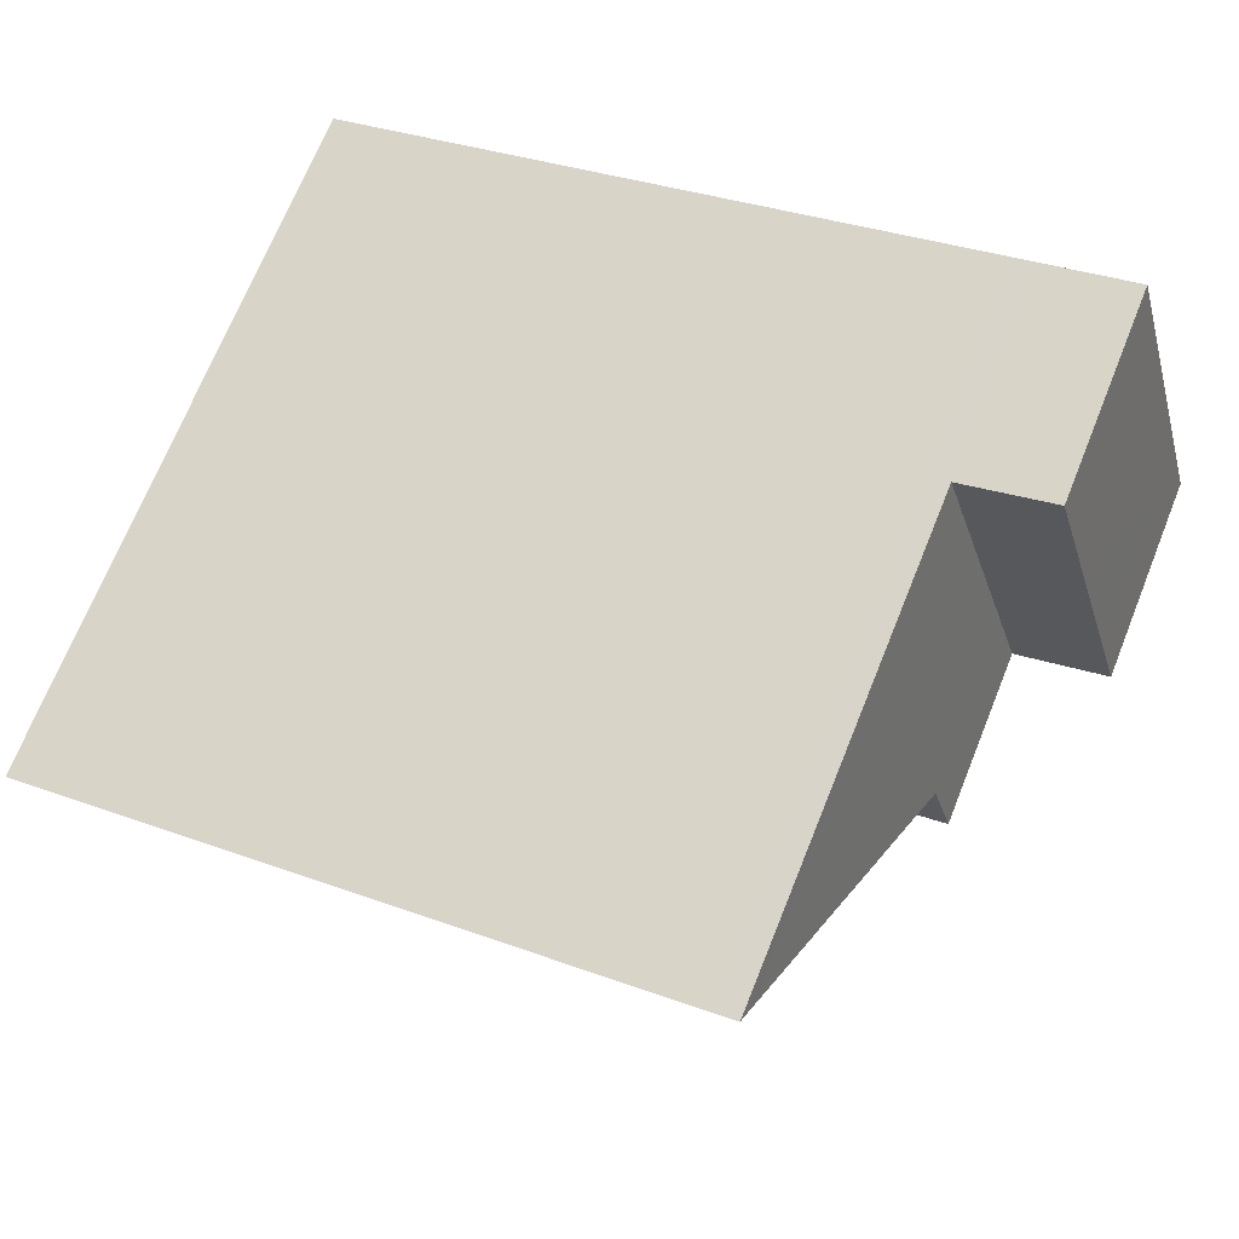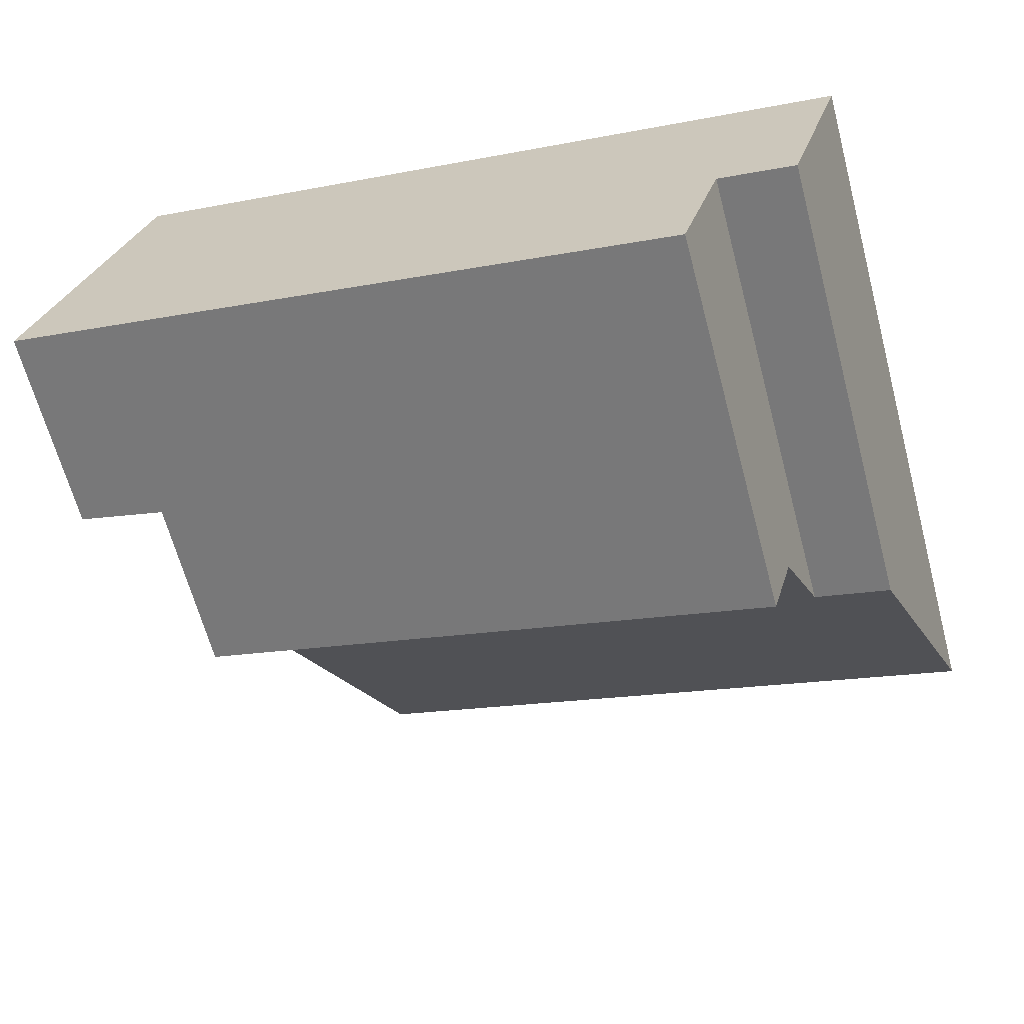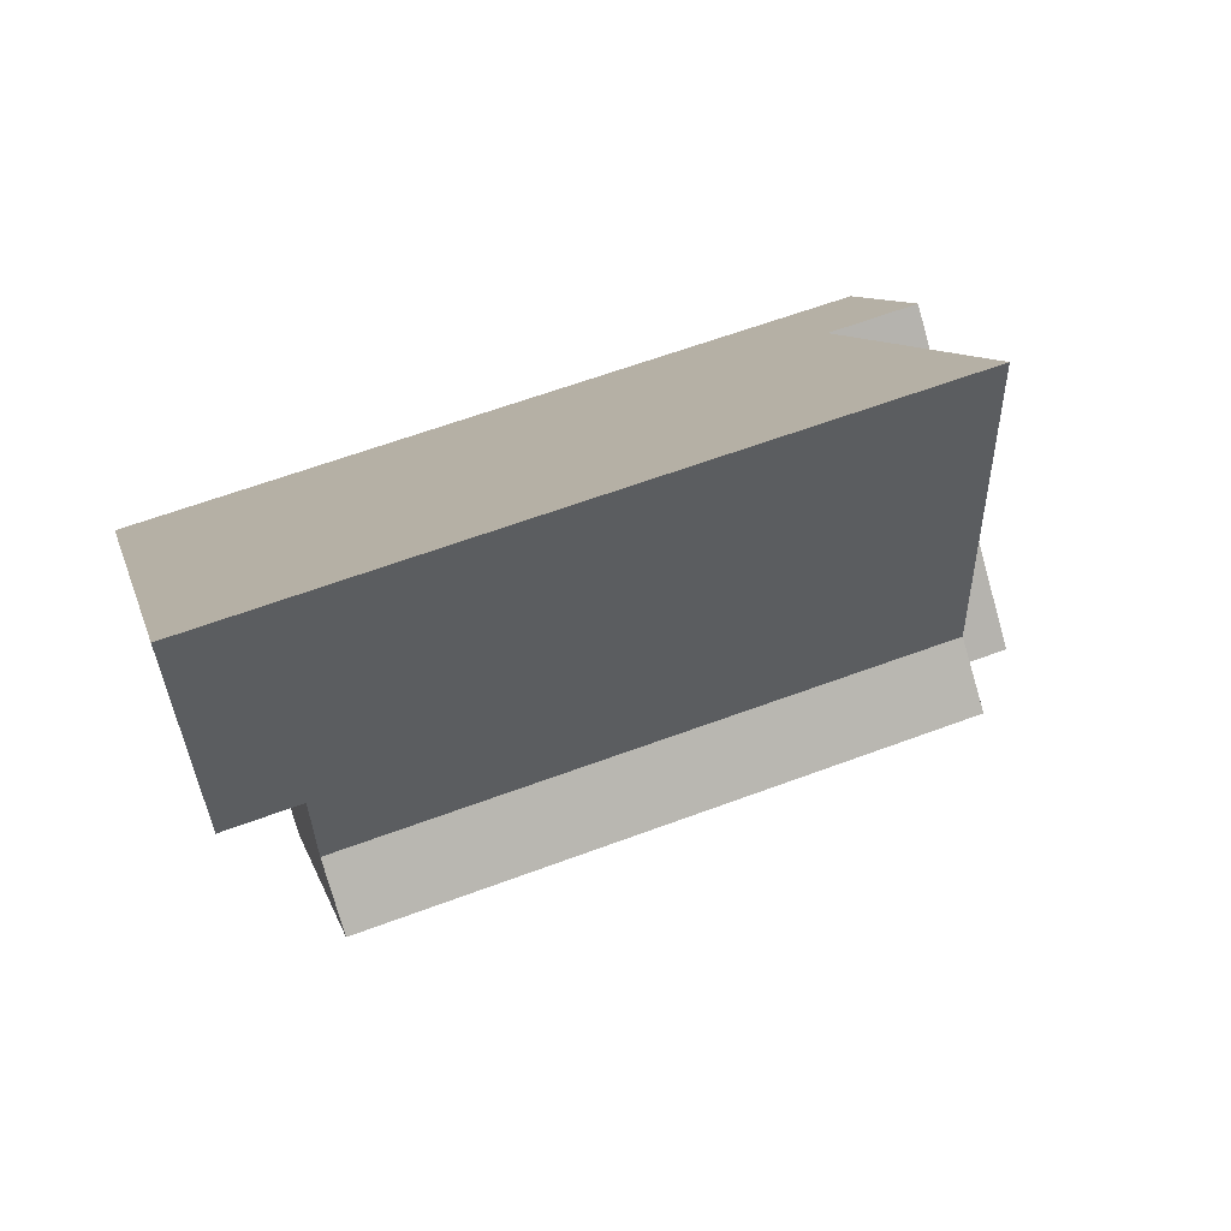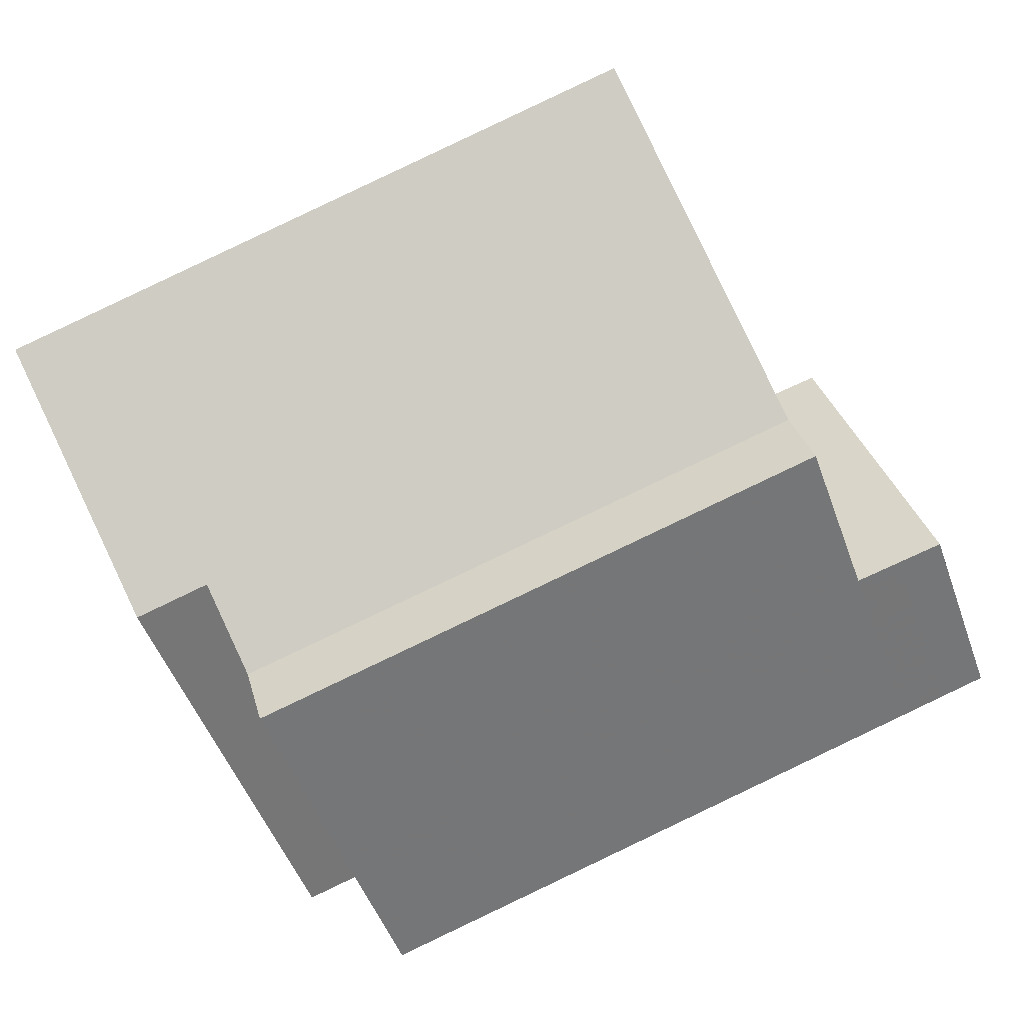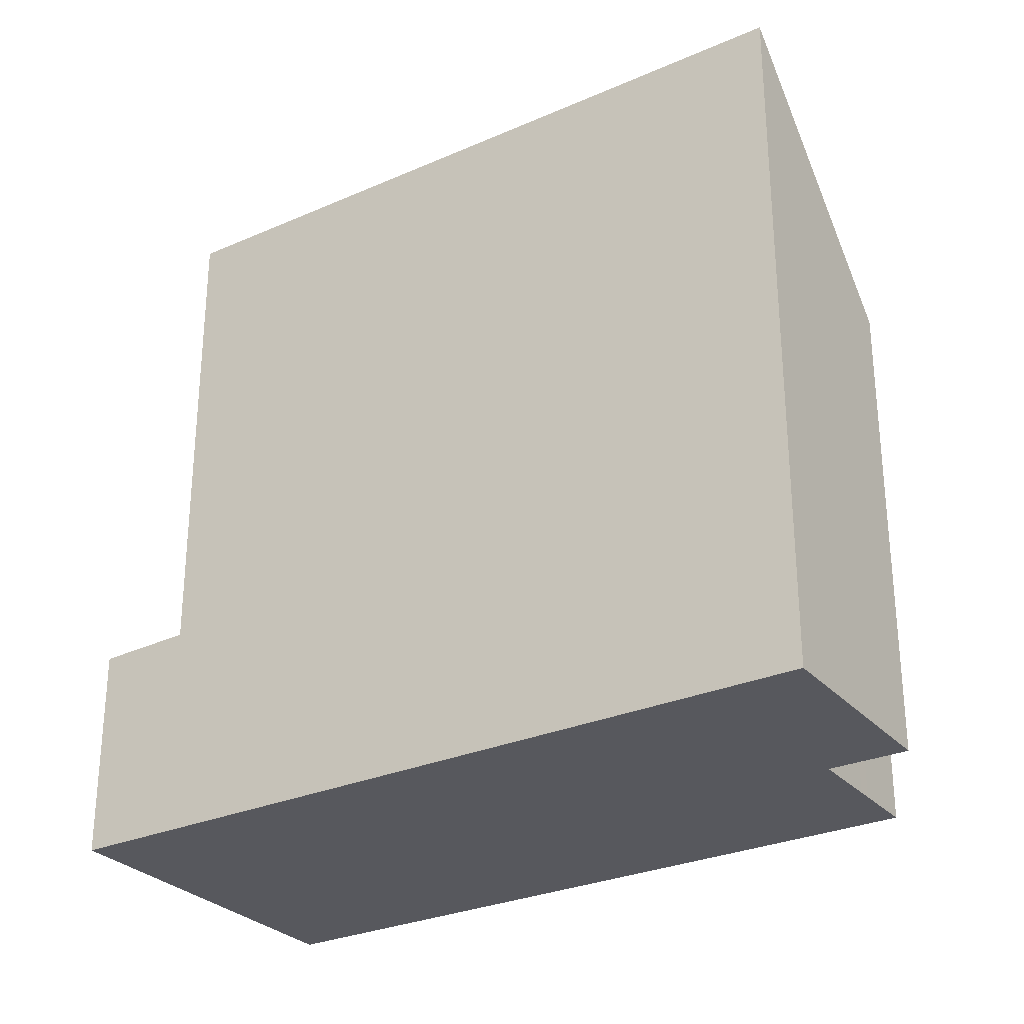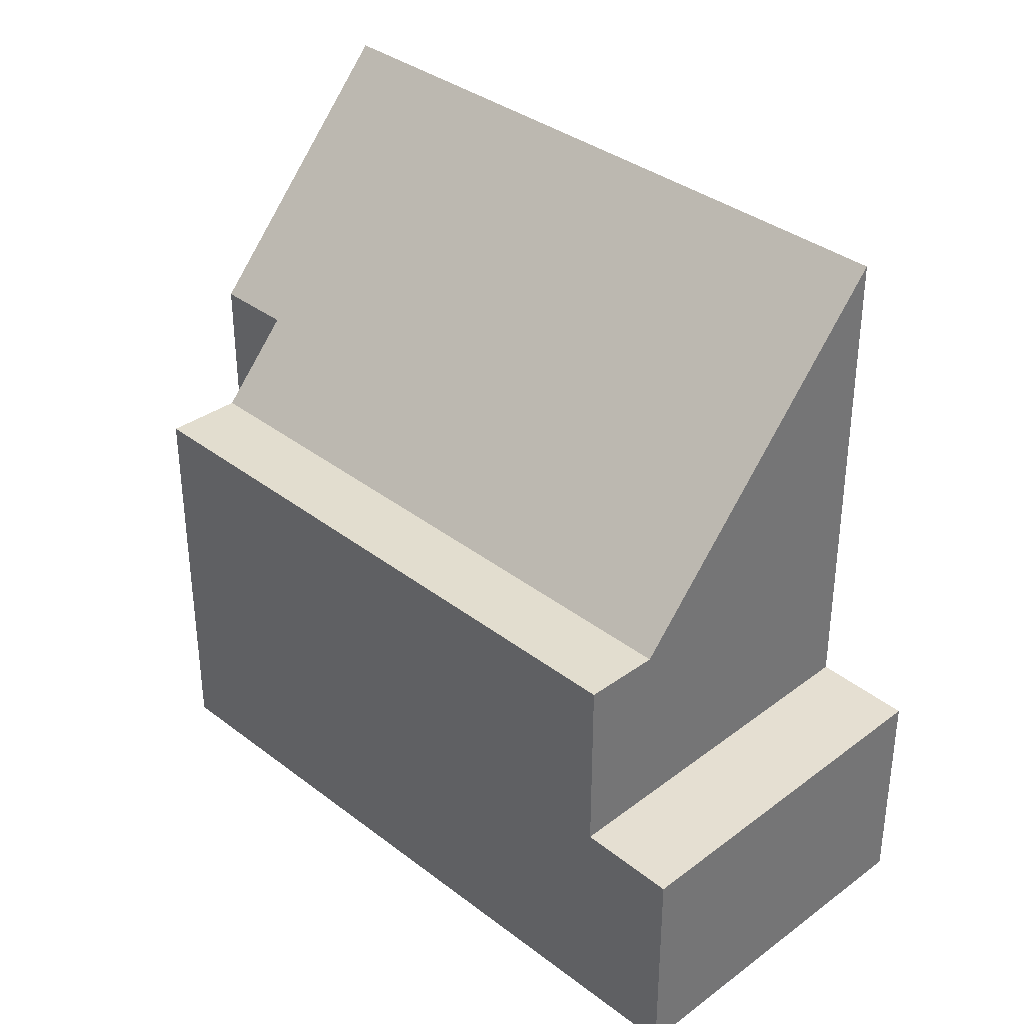
<metadata>
{"format":"obj","ext":"obj","renderer":"f3d","projection":"perspective","resolution":1024,"background":"white","views":[{"elev":70.8,"azim":22.0,"up":"+Y"},{"elev":-65.2,"azim":-165.0,"up":"+Y"},{"elev":8.9,"azim":-12.8,"up":"+Y"},{"elev":-50.9,"azim":19.7,"up":"+Y"},{"elev":-28.9,"azim":-130.5,"up":"+Z"},{"elev":35.3,"azim":61.8,"up":"+Z"}]}
</metadata>
<code>
v -1864 -2617 7.012
v -1865 -2618 7.013
v -1866 -2615 10.49
v -1863 -2620 5.885
v -1854 -2611 3.204
v -1853 -2616 3.126
v -1864 -2618 5.864
v -1866 -2615 10.19
v -1855 -2616 5.826
v -1856 -2612 10.17
v -1856 -2612 10.47
v -1864 -2618 5.864
v -1854 -2617 4.578
v -1856 -2612 10.47
v -1855 -2616 5.825
v -1856 -2612 5.748
v -1854 -2617 5.845
v -1854 -2612 3.2
v -1855 -2612 3.222
v -1855 -2611 3.226
v -1854 -2617 3.148
v -1856 -2612 3.244
v -1856 -2612 3.248
v -1854 -2617 3.17
v -1855 -2616 3.184
v -1854 -2616 3.162
v -1855 -2614 3.217
v -1856 -2612 3.248
v -1854 -2617 3.17
v -1856 -2612 5.753
v -1856 -2612 3.244
v -1856 -2612 10.17
v -1855 -2617 5.847
v -1855 -2616 5.826
v -1855 -2616 5.83
v -1853 -2616 3.14
v -1855 -2616 3.184
v -1855 -2616 5.621
v -1855 -2616 5.828
v -1864 -2619 5.868
v -1865 -2615 10.19
v -1864 -2618 7.012
v -1865 -2614 10.49
v -1856 -2612 10.47
v -1856 -2612 10.17
v -1855 -2616 5.828
v -1854 -2617 5.845
v -1855 -2616 5.825
v -1855 -2616 5.825
v -1854 -2613 3.173
v -1855 -2614 3.195
v -1855 -2614 3.217
v -1855 -2614 5.787
v -1856 -2614 8.113
v -1855 -2614 8.112
v -1865 -2617 8.136
v -1865 -2617 8.135
v -1855 -2614 8.112
v -1865 -2618 7.013
v -1865 -2617 8.135
v -1865 -2615 10.19
v -1866 -2615 10.49
v -1864 -2618 7.012
v -1864 -2617 7.012
v -1864 -2617 0
v -1864 -2618 0
v -1865 -2617 8.136
v -1865 -2618 7.013
v -1865 -2618 0
v -1865 -2617 1.776e-15
v -1866 -2615 10.49
v -1866 -2615 10.49
v -1866 -2615 0
v -1866 -2615 1.776e-15
v -1864 -2619 5.868
v -1863 -2620 5.885
v -1863 -2620 0
v -1864 -2619 0
v -1854 -2612 3.2
v -1854 -2611 3.204
v -1854 -2611 0
v -1854 -2612 -4.441e-16
v -1854 -2617 3.148
v -1853 -2616 3.126
v -1853 -2616 0
v -1854 -2617 0
v -1864 -2617 7.012
v -1864 -2618 5.864
v -1864 -2618 0
v -1864 -2617 0
v -1866 -2615 10.49
v -1866 -2615 10.19
v -1866 -2615 0
v -1866 -2615 0
v -1856 -2612 10.47
v -1856 -2612 10.47
v -1856 -2612 0
v -1856 -2612 0
v -1854 -2613 3.173
v -1854 -2612 3.2
v -1854 -2612 -4.441e-16
v -1854 -2613 0
v -1854 -2611 3.204
v -1855 -2611 3.226
v -1855 -2611 0
v -1854 -2611 0
v -1854 -2617 3.17
v -1854 -2617 3.148
v -1854 -2617 0
v -1854 -2617 0
v -1855 -2611 3.226
v -1856 -2612 3.248
v -1856 -2612 0
v -1855 -2611 0
v -1863 -2620 5.885
v -1855 -2617 5.847
v -1855 -2617 0
v -1863 -2620 0
v -1853 -2616 3.126
v -1853 -2616 3.14
v -1853 -2616 0
v -1853 -2616 0
v -1864 -2618 5.864
v -1864 -2619 5.868
v -1864 -2619 0
v -1864 -2618 0
v -1865 -2618 7.013
v -1864 -2618 7.012
v -1864 -2618 0
v -1865 -2618 0
v -1856 -2612 10.47
v -1865 -2614 10.49
v -1865 -2614 0
v -1856 -2612 0
v -1855 -2617 5.847
v -1854 -2617 5.845
v -1854 -2617 0
v -1855 -2617 0
v -1853 -2616 3.14
v -1854 -2613 3.173
v -1854 -2613 0
v -1853 -2616 0
v -1866 -2615 10.19
v -1865 -2617 8.136
v -1865 -2617 1.776e-15
v -1866 -2615 0
v -1865 -2618 7.013
v -1865 -2618 7.013
v -1865 -2618 0
v -1865 -2618 0
v -1865 -2614 10.49
v -1866 -2615 10.49
v -1866 -2615 1.776e-15
v -1865 -2614 0
v -1863 -2620 0
v -1864 -2617 0
v -1865 -2618 0
v -1866 -2615 0
v -1854 -2611 0
v -1853 -2616 0
f 45 10 11 44
f 47 33 35 46
f 51 19 18 50
f 53 30 31 52
f 55 48 9 54
f 60 57 42 59
f 62 43 41 61
f 39 15 38
f 58 32 30 53
f 20 5 18 19
f 23 20 19 22
f 27 22 19 51
f 26 21 24 25
f 30 16 28 31
f 32 14 16 30
f 35 33 4 40
f 46 35 34 49
f 36 6 21 26
f 37 29 13 38
f 38 13 17 39
f 40 12 34 35
f 54 9 7 1 42 57
f 43 11 10 41
f 50 36 26 51
f 52 37 38 15 53
f 54 10 45 55
f 61 41 57 60
f 53 15 58
f 51 26 25 27
f 57 41 10 54
f 59 2 56 60
f 61 8 3 62
f 60 56 8 61
f 64 65 66 63
f 68 69 70 67
f 72 73 74 71
f 76 77 78 75
f 80 81 82 79
f 84 85 86 83
f 88 89 90 87
f 92 93 94 91
f 96 97 98 95
f 100 101 102 99
f 104 105 106 103
f 108 109 110 107
f 112 113 114 111
f 116 117 118 115
f 120 121 122 119
f 124 125 126 123
f 128 129 130 127
f 132 133 134 131
f 136 137 138 135
f 140 141 142 139
f 144 145 146 143
f 148 149 150 147
f 152 153 154 151
f 156 157 158 159 160 155

</code>
